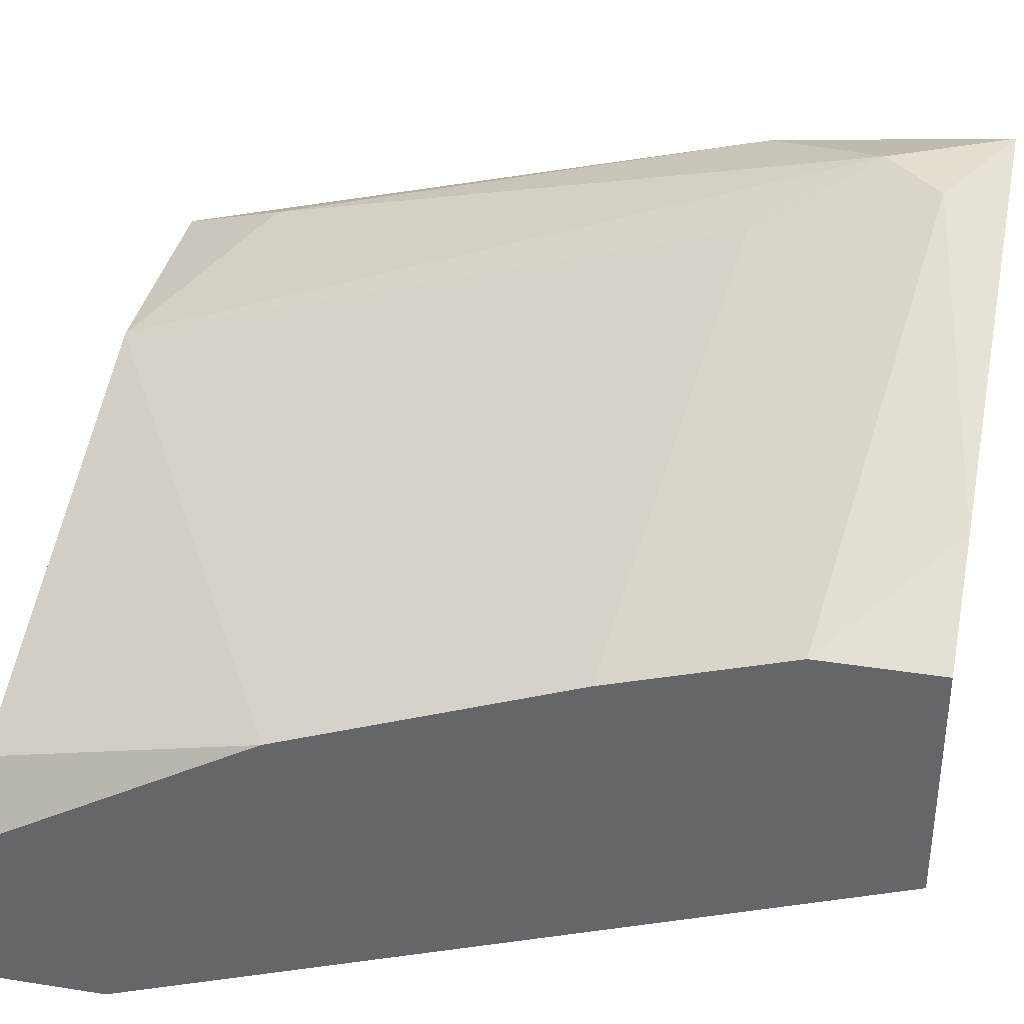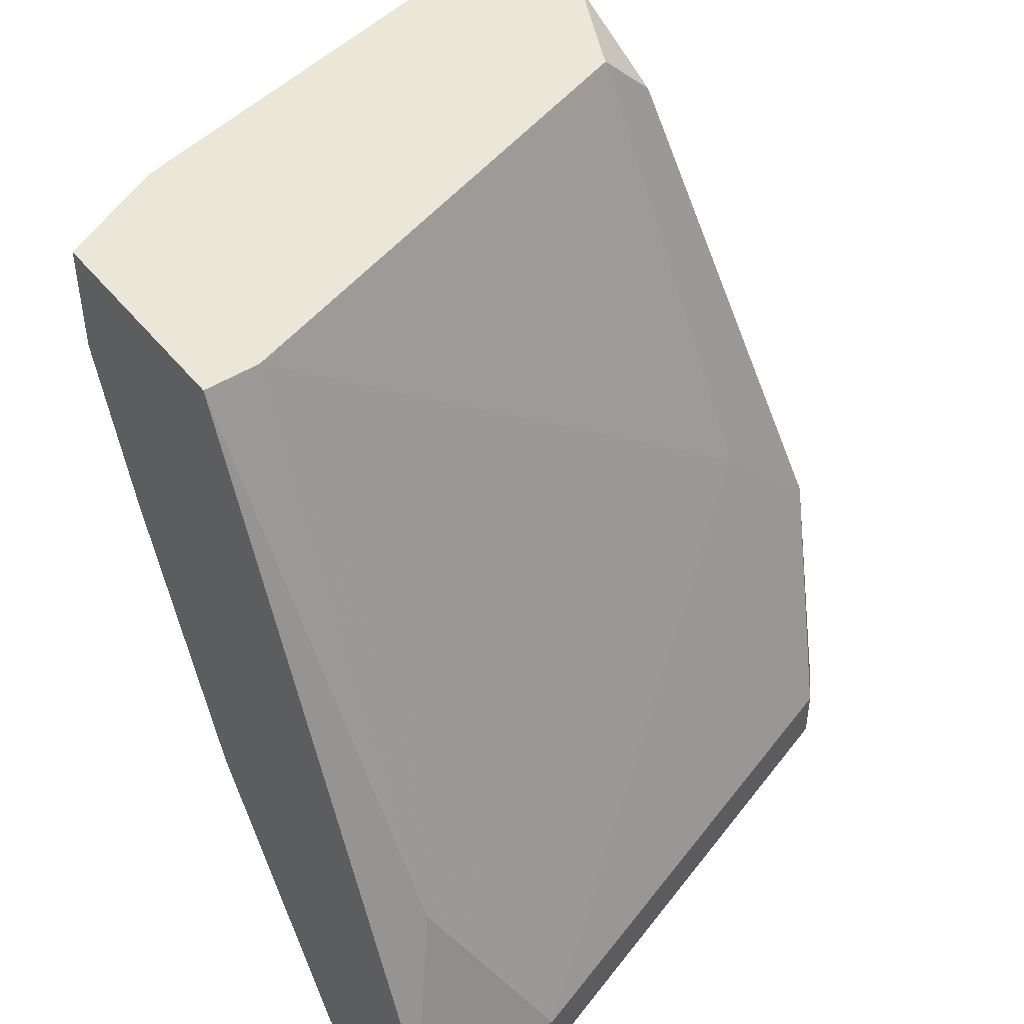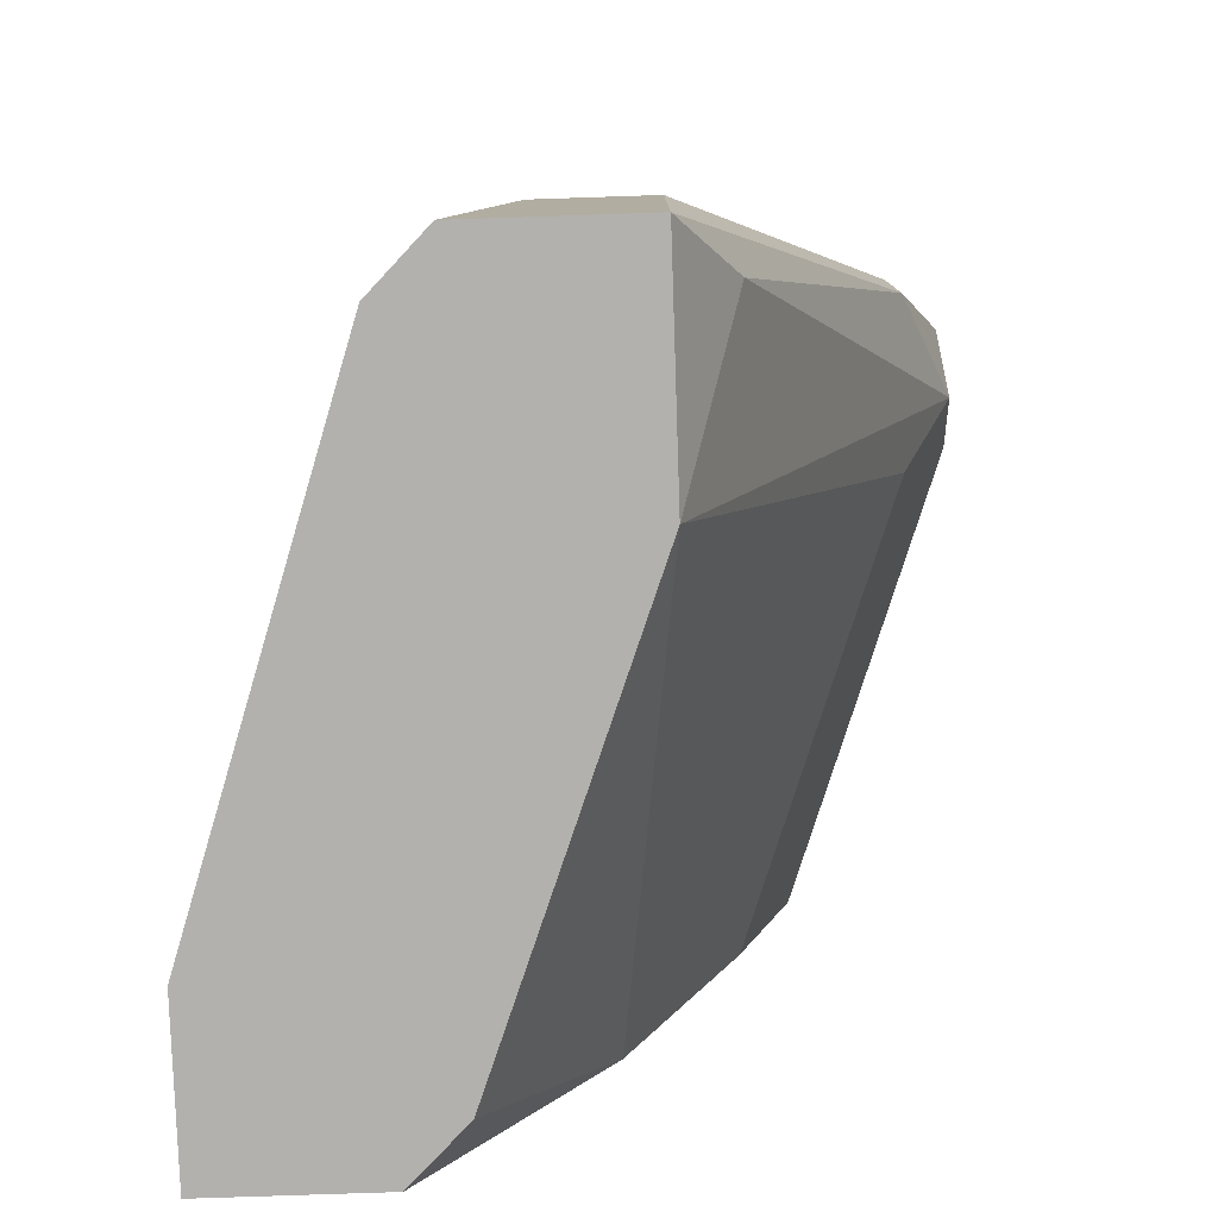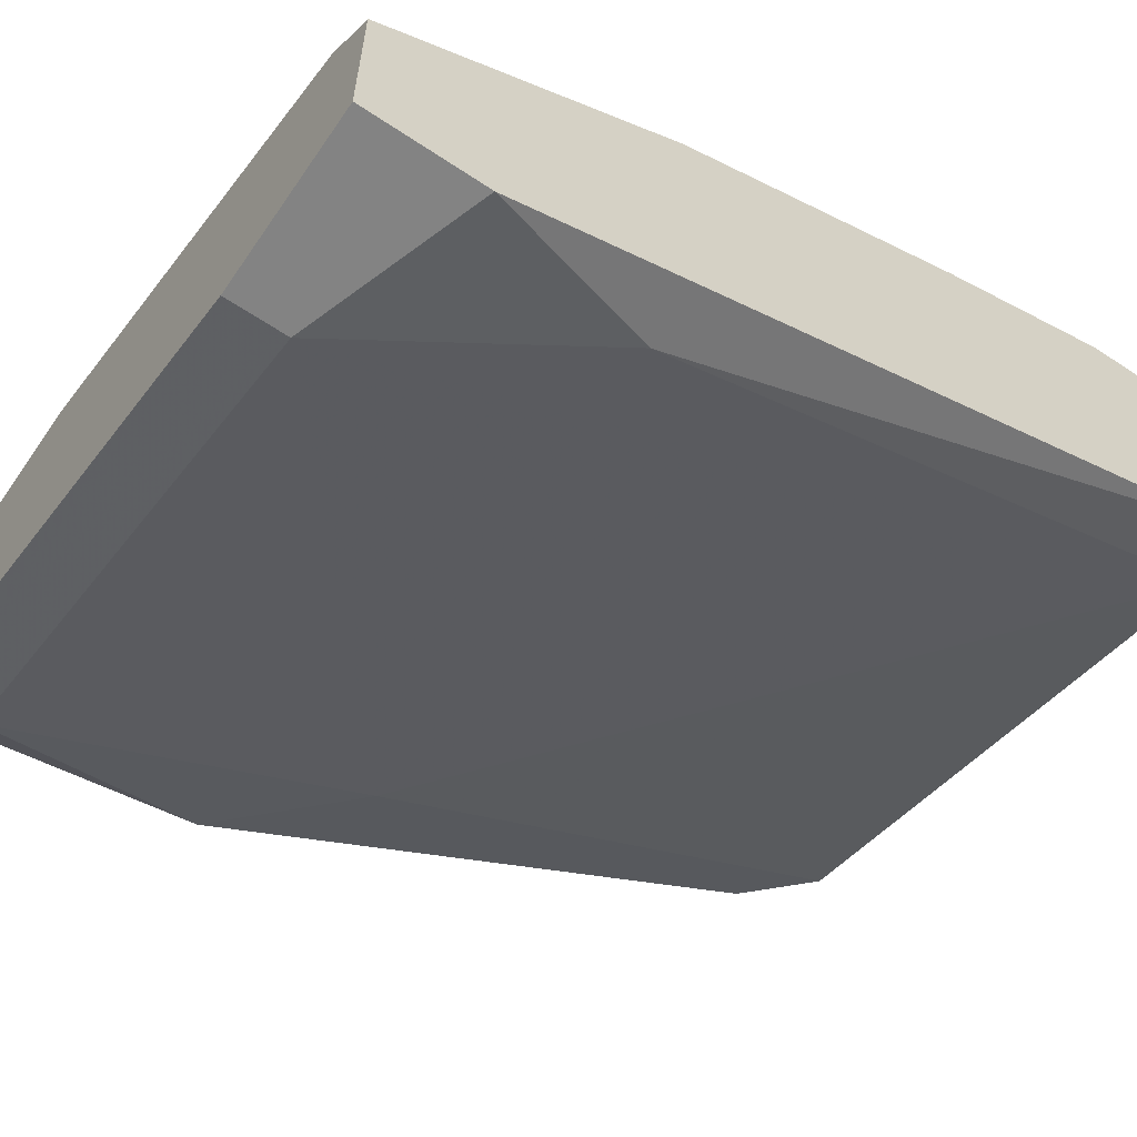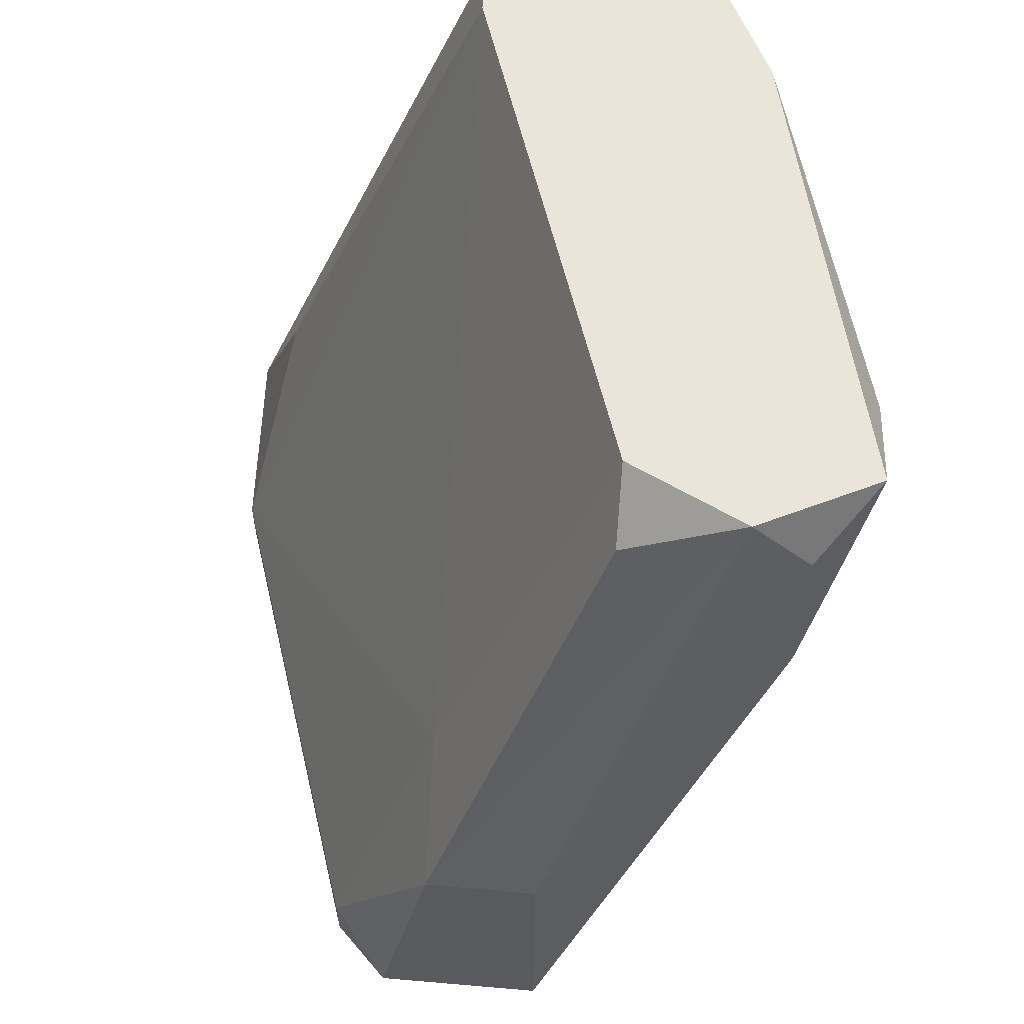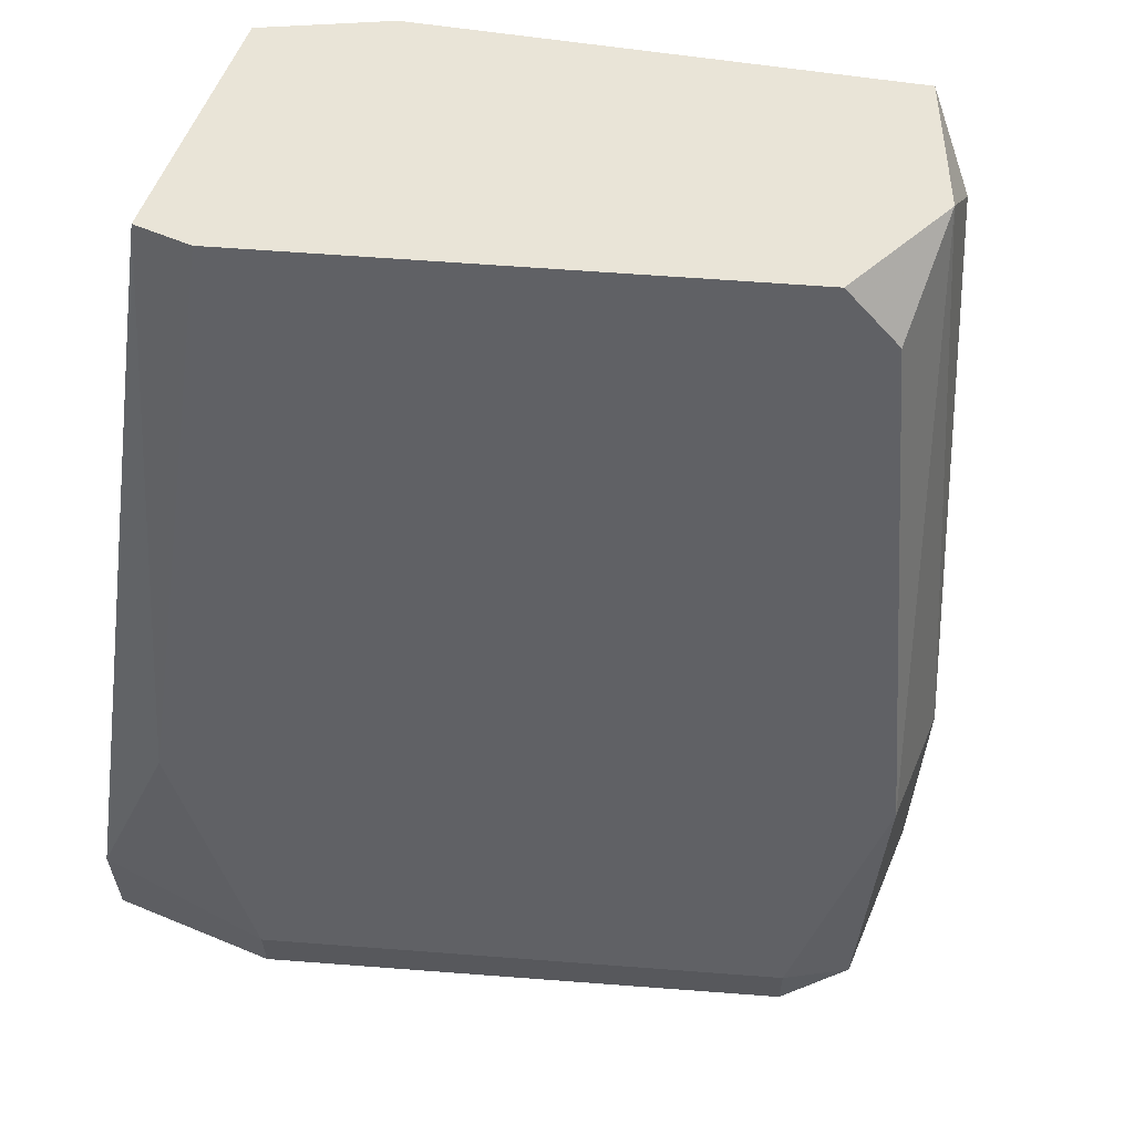
<metadata>
{"format":"obj","ext":"obj","renderer":"f3d","projection":"perspective","resolution":1024,"background":"white","views":[{"elev":36.5,"azim":101.6,"up":"+Z"},{"elev":46.2,"azim":143.6,"up":"+Y"},{"elev":-79.3,"azim":-88.1,"up":"+Y"},{"elev":-61.0,"azim":55.7,"up":"+Z"},{"elev":58.6,"azim":-84.9,"up":"+Y"},{"elev":61.2,"azim":-157.1,"up":"+Y"}]}
</metadata>
<code>
v 0.000661 -0.0127 0.04808
v 0.000661 -0.0127 0.05769
v 0.000661 -0.04873 0.03607
v 0.000661 -0.04873 0.04328
v 0.000661 -0.04392 0.03607
v 0.000661 -0.0175 0.05769
v 0.000661 -0.02471 0.05528
v 0.000661 -0.03672 0.05048
v -0.02336 -0.0127 0.05528
v -0.02336 -0.0127 0.06489
v -0.01855 -0.0151 0.06489
v -0.01855 -0.02231 0.06249
v -0.001742 -0.0127 0.04808
v -0.001742 -0.04873 0.04568
v -0.001742 -0.03672 0.03847
v -0.006547 -0.04632 0.03607
v -0.006547 -0.04873 0.03607
v -0.02816 -0.04632 0.04328
v -0.02816 -0.04873 0.04328
v -0.02816 -0.04392 0.05528
v -0.03057 -0.04873 0.05288
v -0.03057 -0.04873 0.04568
v -0.03057 -0.03672 0.04808
v -0.03057 -0.03672 0.05288
v -0.02095 -0.04873 0.05288
v -0.02095 -0.0175 0.06489
v -0.004145 -0.0127 0.06008
v -0.02576 -0.0127 0.06008
v -0.02576 -0.03191 0.04808
v -0.02576 -0.0151 0.05528
v -0.02576 -0.0151 0.06249
v -0.02576 -0.02231 0.06249
f 32 10 31
f 22 19 14
f 27 13 10
f 22 14 25
f 22 25 21
f 22 21 23
f 14 19 3
f 5 6 3
f 16 5 3
f 25 14 8
f 3 6 8
f 13 27 1
f 6 5 1
f 10 13 28
f 30 23 28
f 13 16 29
f 23 21 24
f 28 23 24
f 26 10 32
f 24 21 32
f 19 22 18
f 16 19 18
f 22 23 18
f 29 16 18
f 23 29 18
f 23 30 9
f 28 13 9
f 30 28 9
f 13 29 9
f 29 23 9
f 25 8 7
f 8 6 7
f 27 6 2
f 1 27 2
f 6 1 2
f 14 3 4
f 8 14 4
f 3 8 4
f 21 25 20
f 25 26 20
f 26 32 20
f 32 21 20
f 5 16 15
f 16 13 15
f 13 1 15
f 1 5 15
f 6 26 12
f 26 25 12
f 7 6 12
f 25 7 12
f 27 10 11
f 6 27 11
f 10 26 11
f 26 6 11
f 19 16 17
f 3 19 17
f 16 3 17
f 10 28 31
f 28 24 31
f 24 32 31

</code>
